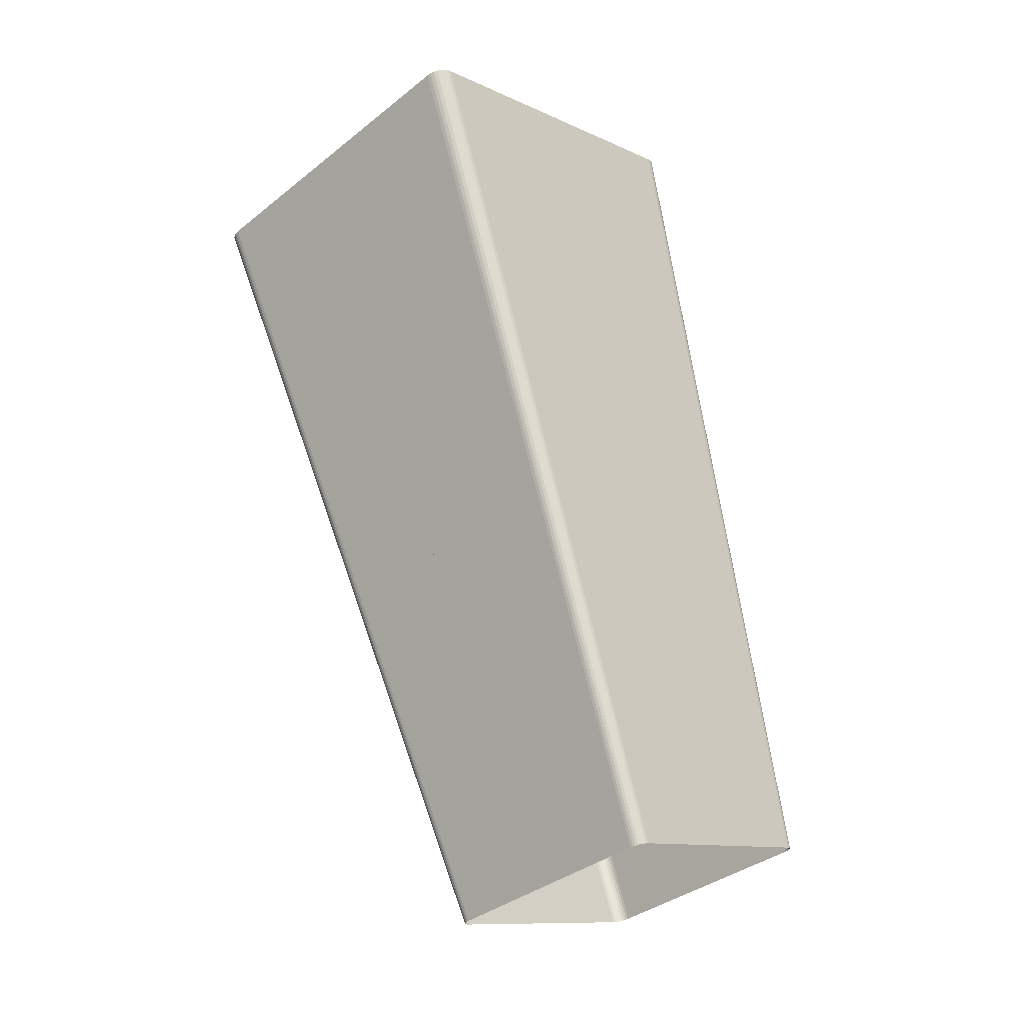
<metadata>
{"format":"obj","ext":"obj","renderer":"f3d","projection":"perspective","resolution":1024,"background":"white","views":[{"elev":-11.2,"azim":-47.9,"up":"+Z"}]}
</metadata>
<code>
o Rectangle0_Rectangle0.000
v -3.715 8 1.343
v 3.713 8.228 1.274
v -3.751 8.221 1.269
v -3.76 7.995 1.344
v -3.841 8.212 1.272
v -3.801 7.981 1.349
v -3.924 8.183 1.282
v -3.837 7.959 1.356
v -3.997 8.139 1.296
v -3.867 7.93 1.366
v -4.057 8.081 1.315
v -3.89 7.896 1.377
v -4.104 8.012 1.338
v -3.905 7.857 1.39
v -4.133 7.934 1.364
v -3.91 7.814 1.404
v -4.144 7.848 1.393
v -3.905 1.172 3.609
v -4.139 1.137 3.62
v -3.9 1.129 3.623
v -4.128 1.052 3.648
v -3.885 1.09 3.636
v -4.099 0.9734 3.674
v -3.862 1.056 3.647
v -4.052 0.9042 3.697
v -3.832 1.027 3.657
v -3.991 0.8465 3.717
v -3.796 1.005 3.664
v -3.918 0.8025 3.731
v -3.754 0.9914 3.669
v -3.836 0.7745 3.741
v -3.71 0.9865 3.67
v -3.746 0.7648 3.744
v 3.682 0.9935 3.675
v 3.718 0.7718 3.749
v 3.727 0.9984 3.673
v 3.808 0.7818 3.745
v 3.768 1.012 3.669
v 3.891 0.8099 3.736
v 3.804 1.034 3.662
v 3.964 0.854 3.722
v 3.834 1.063 3.652
v 4.025 0.9118 3.702
v 3.857 1.097 3.641
v 4.071 0.9811 3.679
v 3.872 1.136 3.628
v 4.101 1.06 3.653
v 3.877 1.179 3.614
v 4.111 1.145 3.625
v 4.106 7.856 1.398
v 3.872 7.822 1.409
v 4.095 7.941 1.369
v 3.677 8.007 1.347
v 3.722 8.002 1.349
v 3.803 8.219 1.277
v 3.763 7.988 1.354
v 3.885 8.191 1.286
v 3.799 7.966 1.361
v 3.958 8.147 1.301
v 3.829 7.937 1.37
v 4.019 8.089 1.32
v 3.852 7.903 1.382
v 4.066 8.02 1.343
v 3.867 7.864 1.395
v 4.106 7.856 1.398
v 4.095 7.941 1.369
v 4.066 8.02 1.343
v 4.019 8.089 1.32
v 3.958 8.147 1.301
v 3.885 8.191 1.286
v 3.803 8.219 1.277
v 3.713 8.228 1.274
v -3.751 8.221 1.269
v -3.841 8.212 1.272
v -3.924 8.183 1.282
v -3.997 8.139 1.296
v -4.057 8.081 1.315
v -4.104 8.012 1.338
v -4.133 7.934 1.364
v -4.144 7.848 1.393
v -4.139 1.137 3.62
v -4.128 1.052 3.648
v -4.099 0.9734 3.674
v -4.052 0.9042 3.697
v -3.991 0.8465 3.717
v -3.918 0.8025 3.731
v -3.836 0.7745 3.741
v -3.746 0.7648 3.744
v 3.718 0.7718 3.749
v 3.808 0.7818 3.745
v 3.891 0.8099 3.736
v 3.964 0.854 3.722
v 4.025 0.9118 3.702
v 4.071 0.9811 3.679
v 4.101 1.06 3.653
v 4.111 1.145 3.625
v -3.555 7.027 -1.094
v 3.543 7.231 -1.155
v -3.576 7.225 -1.159
v -3.598 7.022 -1.092
v -3.662 7.215 -1.156
v -3.638 7.008 -1.088
v -3.741 7.188 -1.147
v -3.672 6.987 -1.081
v -3.811 7.146 -1.133
v -3.701 6.96 -1.072
v -3.869 7.091 -1.115
v -3.723 6.927 -1.061
v -3.913 7.025 -1.093
v -3.737 6.89 -1.048
v -3.941 6.95 -1.069
v -3.742 6.849 -1.035
v -3.951 6.869 -1.041
v -3.738 0.4873 1.077
v -3.946 0.4672 1.083
v -3.733 0.4466 1.09
v -3.936 0.3858 1.11
v -3.718 0.4093 1.103
v -3.908 0.311 1.135
v -3.696 0.3764 1.114
v -3.864 0.245 1.157
v -3.667 0.3489 1.123
v -3.806 0.1899 1.175
v -3.633 0.328 1.13
v -3.736 0.148 1.189
v -3.593 0.3147 1.134
v -3.657 0.1213 1.198
v -3.55 0.31 1.136
v -3.571 0.112 1.202
v 3.527 0.3167 1.14
v 3.548 0.1187 1.206
v 3.57 0.3214 1.139
v 3.634 0.1282 1.203
v 3.609 0.3348 1.134
v 3.713 0.155 1.194
v 3.644 0.3558 1.127
v 3.783 0.1971 1.18
v 3.673 0.3833 1.118
v 3.841 0.2522 1.162
v 3.695 0.4163 1.107
v 3.885 0.3183 1.14
v 3.709 0.4537 1.095
v 3.913 0.3932 1.115
v 3.714 0.4943 1.081
v 3.923 0.4747 1.088
v 3.918 6.876 -1.037
v 3.709 6.856 -1.03
v 3.908 6.958 -1.064
v 3.522 7.033 -1.089
v 3.565 7.029 -1.088
v 3.629 7.222 -1.152
v 3.604 7.015 -1.083
v 3.708 7.195 -1.143
v 3.639 6.994 -1.076
v 3.777 7.153 -1.129
v 3.668 6.967 -1.067
v 3.835 7.098 -1.111
v 3.69 6.934 -1.056
v 3.88 7.032 -1.089
v 3.704 6.897 -1.044
v -3.388 6.046 -3.527
v 3.373 6.234 -3.583
v -3.402 6.228 -3.588
v -3.429 6.041 -3.526
v -3.484 6.219 -3.585
v -3.467 6.028 -3.522
v -3.559 6.193 -3.576
v -3.5 6.008 -3.515
v -3.625 6.153 -3.563
v -3.527 5.982 -3.506
v -3.68 6.101 -3.546
v -3.548 5.951 -3.496
v -3.722 6.038 -3.525
v -3.562 5.915 -3.484
v -3.749 5.967 -3.501
v -3.566 5.876 -3.471
v -3.758 5.889 -3.476
v -3.562 -0.1897 -1.458
v -3.754 -0.2027 -1.454
v -3.557 -0.2285 -1.445
v -3.744 -0.2803 -1.428
v -3.544 -0.2641 -1.433
v -3.717 -0.3515 -1.404
v -3.523 -0.2955 -1.423
v -3.675 -0.4143 -1.383
v -3.495 -0.3217 -1.414
v -3.62 -0.4666 -1.366
v -3.462 -0.3416 -1.407
v -3.554 -0.5066 -1.353
v -3.424 -0.3543 -1.403
v -3.479 -0.532 -1.344
v -3.383 -0.3588 -1.401
v -3.397 -0.5408 -1.341
v 3.365 -0.3524 -1.397
v 3.378 -0.5345 -1.337
v 3.405 -0.3479 -1.399
v 3.46 -0.5254 -1.34
v 3.443 -0.3351 -1.403
v 3.535 -0.4999 -1.348
v 3.476 -0.3151 -1.41
v 3.601 -0.4598 -1.361
v 3.504 -0.2889 -1.418
v 3.656 -0.4074 -1.379
v 3.525 -0.2574 -1.429
v 3.698 -0.3445 -1.4
v 3.538 -0.2218 -1.441
v 3.725 -0.2732 -1.423
v 3.543 -0.183 -1.453
v 3.735 -0.1957 -1.449
v 3.73 5.896 -3.471
v 3.538 5.883 -3.467
v 3.721 5.974 -3.497
v 3.36 6.052 -3.523
v 3.401 6.048 -3.522
v 3.455 6.225 -3.58
v 3.438 6.035 -3.517
v 3.53 6.2 -3.572
v 3.471 6.015 -3.511
v 3.596 6.16 -3.559
v 3.499 5.989 -3.502
v 3.652 6.108 -3.541
v 3.52 5.957 -3.492
v 3.694 6.045 -3.52
v 3.534 5.922 -3.48
v -3.22 5.064 -5.961
v 3.204 5.237 -6.012
v -3.227 5.231 -6.016
v -3.259 5.06 -5.959
v -3.305 5.222 -6.013
v -3.295 5.048 -5.955
v -3.376 5.198 -6.005
v -3.326 5.029 -5.949
v -3.439 5.16 -5.993
v -3.353 5.004 -5.941
v -3.491 5.11 -5.976
v -3.373 4.974 -5.931
v -3.531 5.051 -5.956
v -3.385 4.94 -5.92
v -3.557 4.983 -5.934
v -3.39 4.903 -5.907
v -3.565 4.909 -5.91
v -3.386 -0.8661 -3.992
v -3.561 -0.8727 -3.99
v -3.381 -0.903 -3.98
v -3.552 -0.9463 -3.966
v -3.368 -0.9369 -3.969
v -3.527 -1.014 -3.944
v -3.348 -0.9667 -3.959
v -3.487 -1.074 -3.924
v -3.322 -0.9917 -3.951
v -3.434 -1.123 -3.907
v -3.29 -1.011 -3.944
v -3.371 -1.161 -3.895
v -3.255 -1.023 -3.94
v -3.3 -1.185 -3.886
v -3.216 -1.027 -3.939
v -3.222 -1.194 -3.884
v 3.201 -1.021 -3.935
v 3.208 -1.188 -3.88
v 3.24 -1.017 -3.936
v 3.286 -1.179 -3.882
v 3.276 -1.004 -3.94
v 3.357 -1.155 -3.89
v 3.307 -0.9854 -3.947
v 3.42 -1.117 -3.903
v 3.334 -0.9605 -3.955
v 3.472 -1.067 -3.919
v 3.354 -0.9305 -3.965
v 3.512 -1.007 -3.939
v 3.366 -0.8967 -3.976
v 3.538 -0.9397 -3.962
v 3.371 -0.8598 -3.988
v 3.546 -0.866 -3.986
v 3.542 4.916 -5.905
v 3.367 4.909 -5.903
v 3.533 4.99 -5.93
v 3.197 5.07 -5.957
v 3.236 5.066 -5.955
v 3.281 5.229 -6.009
v 3.271 5.054 -5.951
v 3.352 5.204 -6.001
v 3.303 5.035 -5.945
v 3.415 5.167 -5.988
v 3.329 5.01 -5.937
v 3.468 5.117 -5.972
v 3.349 4.98 -5.927
v 3.508 5.057 -5.952
v 3.362 4.946 -5.915
v -3.052 4.082 -8.394
v 3.034 4.24 -8.441
v -3.053 4.234 -8.444
v -3.089 4.078 -8.393
v -3.126 4.226 -8.442
v -3.123 4.066 -8.389
v -3.193 4.203 -8.434
v -3.152 4.048 -8.383
v -3.253 4.167 -8.422
v -3.177 4.025 -8.375
v -3.302 4.12 -8.407
v -3.196 3.996 -8.366
v -3.34 4.063 -8.388
v -3.208 3.964 -8.355
v -3.364 3.999 -8.367
v -3.213 3.929 -8.343
v -3.373 3.93 -8.344
v -3.209 -1.542 -6.527
v -3.369 -1.543 -6.527
v -3.204 -1.577 -6.516
v -3.36 -1.612 -6.504
v -3.192 -1.609 -6.505
v -3.336 -1.676 -6.483
v -3.173 -1.637 -6.496
v -3.298 -1.733 -6.464
v -3.148 -1.661 -6.488
v -3.248 -1.78 -6.448
v -3.118 -1.679 -6.482
v -3.189 -1.816 -6.436
v -3.084 -1.69 -6.478
v -3.122 -1.838 -6.429
v -3.048 -1.694 -6.477
v -3.048 -1.846 -6.426
v 3.037 -1.689 -6.473
v 3.038 -1.841 -6.422
v 3.074 -1.685 -6.474
v 3.112 -1.833 -6.425
v 3.108 -1.673 -6.478
v 3.179 -1.81 -6.433
v 3.138 -1.655 -6.484
v 3.238 -1.774 -6.444
v 3.163 -1.631 -6.492
v 3.288 -1.727 -6.46
v 3.182 -1.603 -6.501
v 3.326 -1.67 -6.479
v 3.194 -1.571 -6.512
v 3.35 -1.606 -6.5
v 3.198 -1.536 -6.523
v 3.358 -1.536 -6.523
v 3.354 3.936 -8.34
v 3.194 3.935 -8.339
v 3.346 4.006 -8.363
v 3.033 4.088 -8.39
v 3.07 4.084 -8.389
v 3.107 4.232 -8.438
v 3.104 4.072 -8.385
v 3.175 4.209 -8.43
v 3.134 4.054 -8.379
v 3.234 4.173 -8.418
v 3.159 4.031 -8.371
v 3.284 4.126 -8.403
v 3.178 4.002 -8.362
v 3.322 4.07 -8.384
v 3.19 3.97 -8.351
v -2.888 3.105 -10.83
v 2.864 3.243 -10.87
v -2.878 3.237 -10.87
v -2.923 3.101 -10.83
v -2.947 3.23 -10.87
v -2.955 3.09 -10.82
v -3.011 3.208 -10.86
v -2.983 3.073 -10.82
v -3.067 3.174 -10.85
v -3.007 3.05 -10.81
v -3.114 3.13 -10.84
v -3.025 3.024 -10.8
v -3.149 3.076 -10.82
v -3.036 2.993 -10.79
v -3.172 3.016 -10.8
v -3.04 2.96 -10.78
v -3.18 2.95 -10.78
v -3.037 -2.222 -9.061
v -3.176 -2.213 -9.064
v -3.033 -2.255 -9.05
v -3.168 -2.278 -9.042
v -3.021 -2.286 -9.04
v -3.145 -2.339 -9.022
v -3.003 -2.313 -9.031
v -3.11 -2.392 -9.005
v -2.979 -2.335 -9.023
v -3.063 -2.436 -8.99
v -2.951 -2.352 -9.018
v -3.007 -2.47 -8.978
v -2.919 -2.363 -9.014
v -2.943 -2.492 -8.971
v -2.884 -2.367 -9.013
v -2.874 -2.499 -8.969
v 2.878 -2.361 -9.009
v 2.868 -2.494 -8.965
v 2.913 -2.357 -9.01
v 2.937 -2.486 -8.968
v 2.945 -2.347 -9.014
v 3.001 -2.465 -8.975
v 2.974 -2.329 -9.02
v 3.057 -2.431 -8.986
v 2.997 -2.307 -9.027
v 3.104 -2.386 -9.001
v 3.015 -2.28 -9.036
v 3.14 -2.333 -9.018
v 3.027 -2.25 -9.046
v 3.162 -2.272 -9.038
v 3.031 -2.217 -9.057
v 3.17 -2.207 -9.06
v 3.166 2.956 -10.77
v 3.027 2.966 -10.78
v 3.158 3.022 -10.8
v 2.874 3.11 -10.83
v 2.909 3.106 -10.82
v 2.933 3.235 -10.87
v 2.941 3.095 -10.82
v 2.997 3.214 -10.86
v 2.97 3.078 -10.81
v 3.053 3.18 -10.85
v 2.993 3.056 -10.81
v 3.1 3.135 -10.83
v 3.011 3.029 -10.8
v 3.136 3.082 -10.82
v 3.023 2.999 -10.79
v -2.713 2.116 -13.26
v 2.694 2.245 -13.3
v -2.703 2.24 -13.3
v -2.746 2.112 -13.26
v -2.768 2.233 -13.3
v -2.776 2.102 -13.26
v -2.828 2.213 -13.29
v -2.802 2.086 -13.25
v -2.881 2.181 -13.28
v -2.825 2.065 -13.24
v -2.925 2.139 -13.27
v -2.842 2.04 -13.23
v -2.958 2.089 -13.25
v -2.852 2.011 -13.23
v -2.98 2.032 -13.23
v -2.856 1.98 -13.21
v -2.987 1.97 -13.21
v -2.852 -2.892 -11.6
v -2.984 -2.883 -11.6
v -2.849 -2.923 -11.59
v -2.976 -2.944 -11.58
v -2.838 -2.951 -11.58
v -2.955 -3.001 -11.56
v -2.821 -2.977 -11.57
v -2.921 -3.051 -11.54
v -2.799 -2.998 -11.56
v -2.877 -3.093 -11.53
v -2.772 -3.014 -11.56
v -2.824 -3.125 -11.52
v -2.742 -3.024 -11.55
v -2.765 -3.145 -11.51
v -2.709 -3.028 -11.55
v -2.699 -3.152 -11.51
v 2.708 -3.022 -11.55
v 2.698 -3.147 -11.51
v 2.741 -3.019 -11.55
v 2.763 -3.14 -11.51
v 2.771 -3.009 -11.55
v 2.823 -3.119 -11.52
v 2.797 -2.992 -11.56
v 2.876 -3.088 -11.53
v 2.819 -2.971 -11.57
v 2.92 -3.046 -11.54
v 2.836 -2.946 -11.57
v 2.953 -2.996 -11.56
v 2.847 -2.918 -11.58
v 2.975 -2.939 -11.58
v 2.851 -2.886 -11.59
v 2.982 -2.877 -11.6
v 2.979 1.976 -13.21
v 2.847 1.985 -13.21
v 2.971 2.038 -13.23
v 2.704 2.121 -13.26
v 2.737 2.117 -13.26
v 2.759 2.238 -13.3
v 2.767 2.107 -13.25
v 2.819 2.218 -13.29
v 2.794 2.091 -13.25
v 2.872 2.186 -13.28
v 2.816 2.07 -13.24
v 2.916 2.145 -13.26
v 2.833 2.045 -13.23
v 2.95 2.095 -13.25
v 2.843 2.016 -13.22
f 1 2 3
f 4 1 3
f 4 3 5
f 6 4 5
f 6 5 7
f 8 6 7
f 8 7 9
f 10 8 9
f 10 9 11
f 12 10 11
f 12 11 13
f 14 12 13
f 14 13 15
f 16 14 15
f 16 15 17
f 18 16 17
f 18 17 19
f 20 18 19
f 20 19 21
f 22 20 21
f 22 21 23
f 24 22 23
f 24 23 25
f 26 24 25
f 26 25 27
f 28 26 27
f 28 27 29
f 30 28 29
f 30 29 31
f 32 30 31
f 32 31 33
f 34 32 33
f 34 33 35
f 36 34 35
f 36 35 37
f 38 36 37
f 38 37 39
f 40 38 39
f 40 39 41
f 42 40 41
f 42 41 43
f 44 42 43
f 44 43 45
f 46 44 45
f 46 45 47
f 48 46 47
f 48 47 49
f 50 48 49
f 50 51 48
f 51 50 52
f 2 1 53
f 2 53 54
f 55 2 54
f 55 54 56
f 57 55 56
f 57 56 58
f 59 57 58
f 59 58 60
f 61 59 60
f 61 60 62
f 63 61 62
f 63 62 64
f 52 63 64
f 51 52 64
f 52 50 65
f 65 66 52
f 63 52 66
f 66 67 63
f 61 63 67
f 67 68 61
f 59 61 68
f 68 69 59
f 57 59 69
f 69 70 57
f 55 57 70
f 70 71 55
f 2 55 71
f 71 72 2
f 3 2 72
f 72 73 3
f 5 3 73
f 73 74 5
f 7 5 74
f 74 75 7
f 9 7 75
f 75 76 9
f 11 9 76
f 76 77 11
f 13 11 77
f 77 78 13
f 15 13 78
f 78 79 15
f 17 15 79
f 79 80 17
f 19 17 80
f 80 81 19
f 21 19 81
f 81 82 21
f 23 21 82
f 82 83 23
f 25 23 83
f 83 84 25
f 27 25 84
f 84 85 27
f 29 27 85
f 85 86 29
f 31 29 86
f 86 87 31
f 33 31 87
f 87 88 33
f 35 33 88
f 88 89 35
f 37 35 89
f 89 90 37
f 39 37 90
f 90 91 39
f 41 39 91
f 91 92 41
f 43 41 92
f 92 93 43
f 45 43 93
f 93 94 45
f 47 45 94
f 94 95 47
f 49 47 95
f 95 96 49
f 50 49 96
f 50 96 65
f 97 98 99
f 100 97 99
f 100 99 101
f 102 100 101
f 102 101 103
f 104 102 103
f 104 103 105
f 106 104 105
f 106 105 107
f 108 106 107
f 108 107 109
f 110 108 109
f 110 109 111
f 112 110 111
f 112 111 113
f 114 112 113
f 114 113 115
f 116 114 115
f 116 115 117
f 118 116 117
f 118 117 119
f 120 118 119
f 120 119 121
f 122 120 121
f 122 121 123
f 124 122 123
f 124 123 125
f 126 124 125
f 126 125 127
f 128 126 127
f 128 127 129
f 130 128 129
f 130 129 131
f 132 130 131
f 132 131 133
f 134 132 133
f 134 133 135
f 136 134 135
f 136 135 137
f 138 136 137
f 138 137 139
f 140 138 139
f 140 139 141
f 142 140 141
f 142 141 143
f 144 142 143
f 144 143 145
f 144 145 146
f 147 144 146
f 147 146 148
f 98 97 149
f 98 149 150
f 151 98 150
f 151 150 152
f 153 151 152
f 153 152 154
f 155 153 154
f 155 154 156
f 157 155 156
f 157 156 158
f 159 157 158
f 159 158 160
f 148 159 160
f 147 148 160
f 161 162 163
f 164 161 163
f 164 163 165
f 166 164 165
f 166 165 167
f 168 166 167
f 168 167 169
f 170 168 169
f 170 169 171
f 172 170 171
f 172 171 173
f 174 172 173
f 174 173 175
f 176 174 175
f 176 175 177
f 178 176 177
f 178 177 179
f 180 178 179
f 180 179 181
f 182 180 181
f 182 181 183
f 184 182 183
f 184 183 185
f 186 184 185
f 186 185 187
f 188 186 187
f 188 187 189
f 190 188 189
f 190 189 191
f 192 190 191
f 192 191 193
f 194 192 193
f 194 193 195
f 196 194 195
f 196 195 197
f 198 196 197
f 198 197 199
f 200 198 199
f 200 199 201
f 202 200 201
f 202 201 203
f 204 202 203
f 204 203 205
f 206 204 205
f 206 205 207
f 208 206 207
f 208 207 209
f 208 209 210
f 211 208 210
f 211 210 212
f 162 161 213
f 162 213 214
f 215 162 214
f 215 214 216
f 217 215 216
f 217 216 218
f 219 217 218
f 219 218 220
f 221 219 220
f 221 220 222
f 223 221 222
f 223 222 224
f 212 223 224
f 211 212 224
f 225 226 227
f 228 225 227
f 228 227 229
f 230 228 229
f 230 229 231
f 232 230 231
f 232 231 233
f 234 232 233
f 234 233 235
f 236 234 235
f 236 235 237
f 238 236 237
f 238 237 239
f 240 238 239
f 240 239 241
f 242 240 241
f 242 241 243
f 244 242 243
f 244 243 245
f 246 244 245
f 246 245 247
f 248 246 247
f 248 247 249
f 250 248 249
f 250 249 251
f 252 250 251
f 252 251 253
f 254 252 253
f 254 253 255
f 256 254 255
f 256 255 257
f 258 256 257
f 258 257 259
f 260 258 259
f 260 259 261
f 262 260 261
f 262 261 263
f 264 262 263
f 264 263 265
f 266 264 265
f 266 265 267
f 268 266 267
f 268 267 269
f 270 268 269
f 270 269 271
f 272 270 271
f 272 271 273
f 272 273 274
f 275 272 274
f 275 274 276
f 226 225 277
f 226 277 278
f 279 226 278
f 279 278 280
f 281 279 280
f 281 280 282
f 283 281 282
f 283 282 284
f 285 283 284
f 285 284 286
f 287 285 286
f 287 286 288
f 276 287 288
f 275 276 288
f 289 290 291
f 292 289 291
f 292 291 293
f 294 292 293
f 294 293 295
f 296 294 295
f 296 295 297
f 298 296 297
f 298 297 299
f 300 298 299
f 300 299 301
f 302 300 301
f 302 301 303
f 304 302 303
f 304 303 305
f 306 304 305
f 306 305 307
f 308 306 307
f 308 307 309
f 310 308 309
f 310 309 311
f 312 310 311
f 312 311 313
f 314 312 313
f 314 313 315
f 316 314 315
f 316 315 317
f 318 316 317
f 318 317 319
f 320 318 319
f 320 319 321
f 322 320 321
f 322 321 323
f 324 322 323
f 324 323 325
f 326 324 325
f 326 325 327
f 328 326 327
f 328 327 329
f 330 328 329
f 330 329 331
f 332 330 331
f 332 331 333
f 334 332 333
f 334 333 335
f 336 334 335
f 336 335 337
f 336 337 338
f 339 336 338
f 339 338 340
f 290 289 341
f 290 341 342
f 343 290 342
f 343 342 344
f 345 343 344
f 345 344 346
f 347 345 346
f 347 346 348
f 349 347 348
f 349 348 350
f 351 349 350
f 351 350 352
f 340 351 352
f 339 340 352
f 353 354 355
f 356 353 355
f 356 355 357
f 358 356 357
f 358 357 359
f 360 358 359
f 360 359 361
f 362 360 361
f 362 361 363
f 364 362 363
f 364 363 365
f 366 364 365
f 366 365 367
f 368 366 367
f 368 367 369
f 370 368 369
f 370 369 371
f 372 370 371
f 372 371 373
f 374 372 373
f 374 373 375
f 376 374 375
f 376 375 377
f 378 376 377
f 378 377 379
f 380 378 379
f 380 379 381
f 382 380 381
f 382 381 383
f 384 382 383
f 384 383 385
f 386 384 385
f 386 385 387
f 388 386 387
f 388 387 389
f 390 388 389
f 390 389 391
f 392 390 391
f 392 391 393
f 394 392 393
f 394 393 395
f 396 394 395
f 396 395 397
f 398 396 397
f 398 397 399
f 400 398 399
f 400 399 401
f 400 401 402
f 403 400 402
f 403 402 404
f 354 353 405
f 354 405 406
f 407 354 406
f 407 406 408
f 409 407 408
f 409 408 410
f 411 409 410
f 411 410 412
f 413 411 412
f 413 412 414
f 415 413 414
f 415 414 416
f 404 415 416
f 403 404 416
f 417 418 419
f 420 417 419
f 420 419 421
f 422 420 421
f 422 421 423
f 424 422 423
f 424 423 425
f 426 424 425
f 426 425 427
f 428 426 427
f 428 427 429
f 430 428 429
f 430 429 431
f 432 430 431
f 432 431 433
f 434 432 433
f 434 433 435
f 436 434 435
f 436 435 437
f 438 436 437
f 438 437 439
f 440 438 439
f 440 439 441
f 442 440 441
f 442 441 443
f 444 442 443
f 444 443 445
f 446 444 445
f 446 445 447
f 448 446 447
f 448 447 449
f 450 448 449
f 450 449 451
f 452 450 451
f 452 451 453
f 454 452 453
f 454 453 455
f 456 454 455
f 456 455 457
f 458 456 457
f 458 457 459
f 460 458 459
f 460 459 461
f 462 460 461
f 462 461 463
f 464 462 463
f 464 463 465
f 464 465 466
f 467 464 466
f 467 466 468
f 418 417 469
f 418 469 470
f 471 418 470
f 471 470 472
f 473 471 472
f 473 472 474
f 475 473 474
f 475 474 476
f 477 475 476
f 477 476 478
f 479 477 478
f 479 478 480
f 468 479 480
f 467 468 480
o Object01_Object01.000
v 2.789 0.9859 -15.67
v 4.095 7.941 1.369
v 4.106 7.856 1.398
v 2.782 1.044 -15.69
v 4.066 8.02 1.343
v 2.762 1.097 -15.7
v 4.019 8.089 1.32
v 2.73 1.144 -15.72
v 3.958 8.147 1.301
v 2.689 1.183 -15.73
v 3.885 8.191 1.286
v 2.64 1.212 -15.74
v 3.803 8.219 1.277
v 2.584 1.231 -15.75
v 3.713 8.228 1.274
v 2.523 1.238 -15.75
v -3.751 8.221 1.269
v -2.527 1.233 -15.75
v -3.841 8.212 1.272
v -2.588 1.226 -15.75
v -3.924 8.183 1.282
v -2.644 1.207 -15.75
v -3.997 8.139 1.296
v -2.693 1.178 -15.74
v -4.057 8.081 1.315
v -2.734 1.138 -15.72
v -4.104 8.012 1.338
v -2.766 1.092 -15.71
v -4.133 7.934 1.364
v -2.786 1.038 -15.69
v -4.144 7.848 1.393
v -2.793 0.9807 -15.67
v -4.139 1.137 3.62
v -2.789 -3.56 -14.16
v -4.128 1.052 3.648
v -2.782 -3.617 -14.14
v -4.099 0.9734 3.674
v -2.762 -3.671 -14.13
v -4.052 0.9042 3.697
v -2.731 -3.717 -14.11
v -3.991 0.8465 3.717
v -2.689 -3.756 -14.1
v -3.918 0.8025 3.731
v -2.64 -3.786 -14.09
v -3.836 0.7745 3.741
v -2.584 -3.805 -14.08
v -3.746 0.7648 3.744
v -2.523 -3.812 -14.08
v 3.718 0.7718 3.749
v 2.526 -3.807 -14.08
v 3.808 0.7818 3.745
v 2.587 -3.8 -14.08
v 3.891 0.8099 3.736
v 2.643 -3.781 -14.09
v 3.964 0.854 3.722
v 2.693 -3.751 -14.1
v 4.025 0.9118 3.702
v 2.734 -3.712 -14.11
v 4.071 0.9811 3.679
v 2.765 -3.665 -14.12
v 4.101 1.06 3.653
v 2.785 -3.612 -14.14
v 4.111 1.145 3.625
v 2.792 -3.554 -14.16
f 481 482 483
f 481 484 482
f 485 482 484
f 484 486 485
f 487 485 486
f 486 488 487
f 489 487 488
f 488 490 489
f 491 489 490
f 490 492 491
f 493 491 492
f 492 494 493
f 495 493 494
f 494 496 495
f 497 495 496
f 496 498 497
f 499 497 498
f 498 500 499
f 501 499 500
f 500 502 501
f 503 501 502
f 502 504 503
f 505 503 504
f 504 506 505
f 507 505 506
f 506 508 507
f 509 507 508
f 508 510 509
f 511 509 510
f 510 512 511
f 513 511 512
f 512 514 513
f 515 513 514
f 514 516 515
f 517 515 516
f 516 518 517
f 519 517 518
f 518 520 519
f 521 519 520
f 520 522 521
f 523 521 522
f 522 524 523
f 525 523 524
f 524 526 525
f 527 525 526
f 526 528 527
f 529 527 528
f 528 530 529
f 531 529 530
f 530 532 531
f 533 531 532
f 532 534 533
f 535 533 534
f 534 536 535
f 537 535 536
f 536 538 537
f 539 537 538
f 538 540 539
f 541 539 540
f 540 542 541
f 543 541 542
f 542 544 543
f 483 543 544
f 544 481 483

</code>
